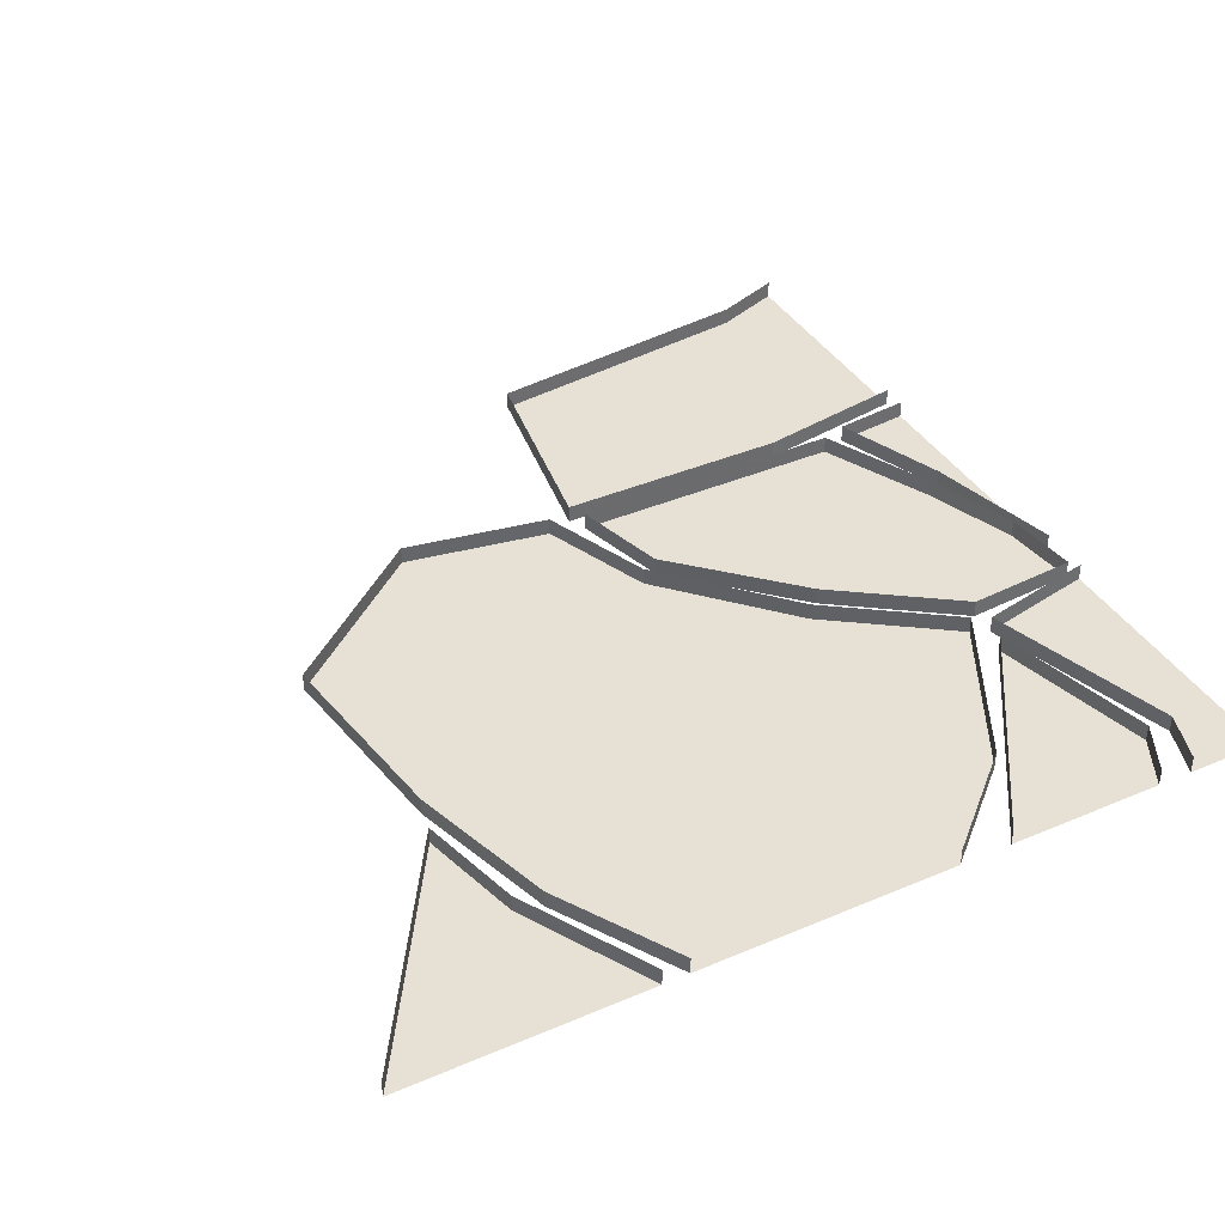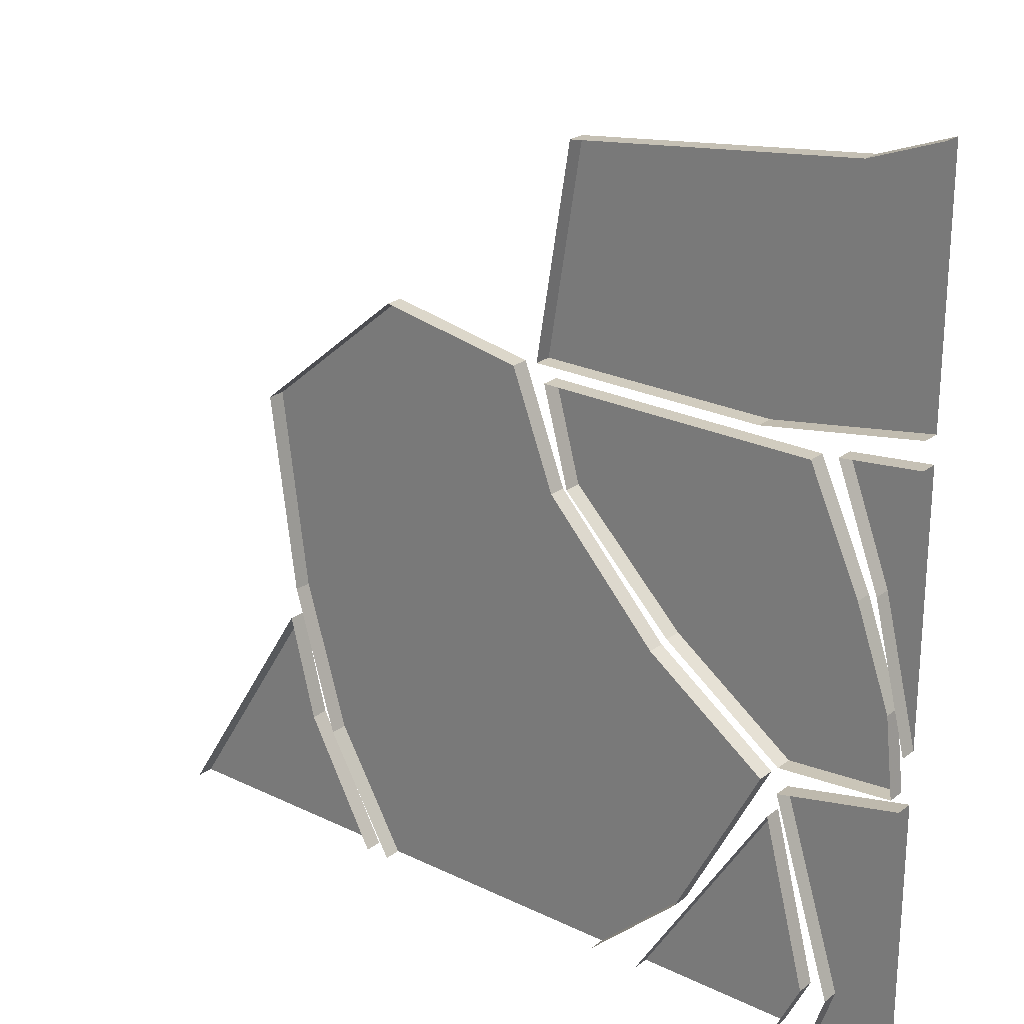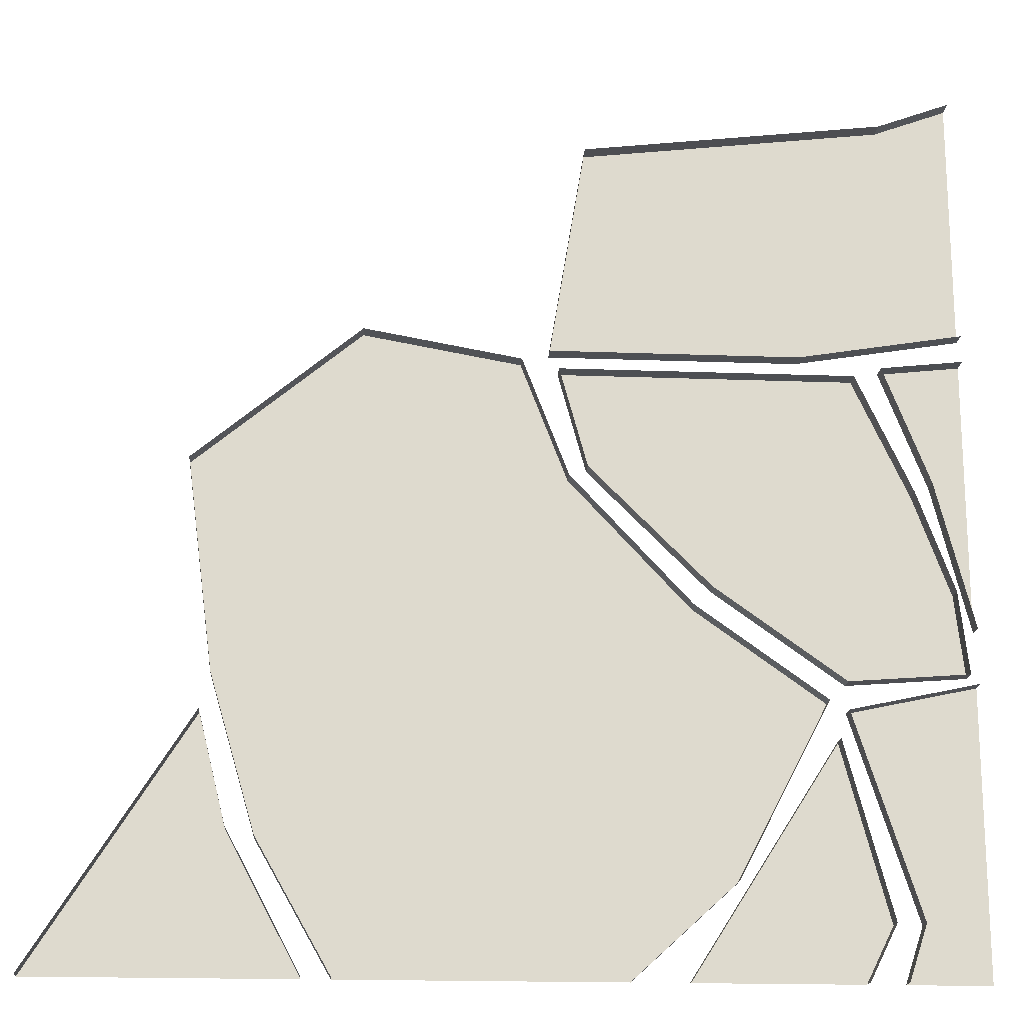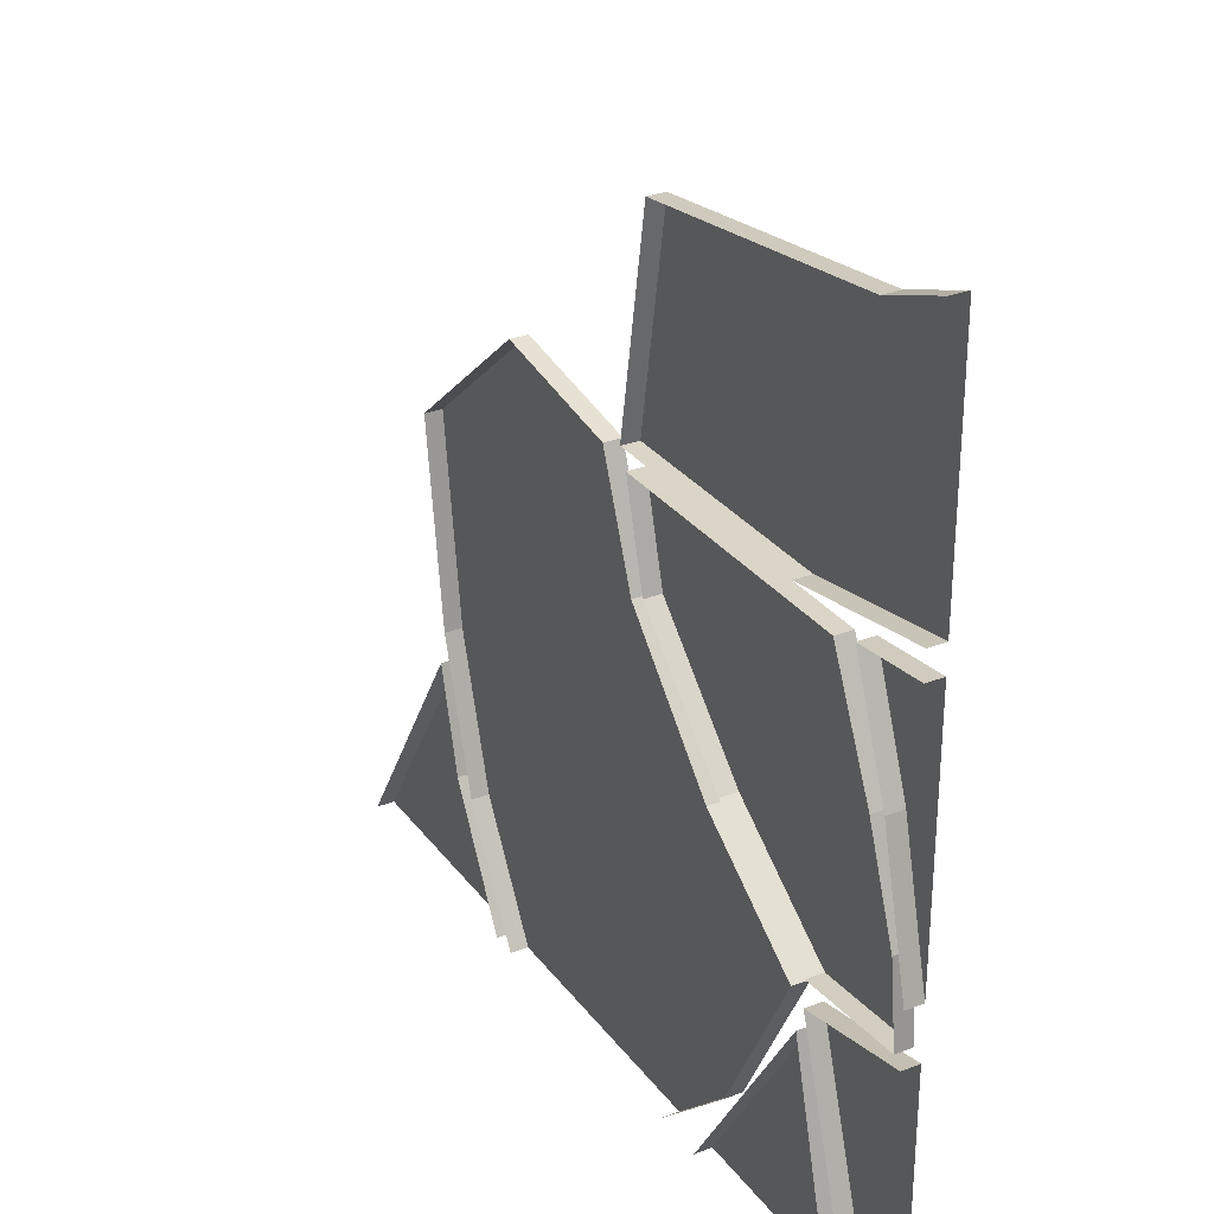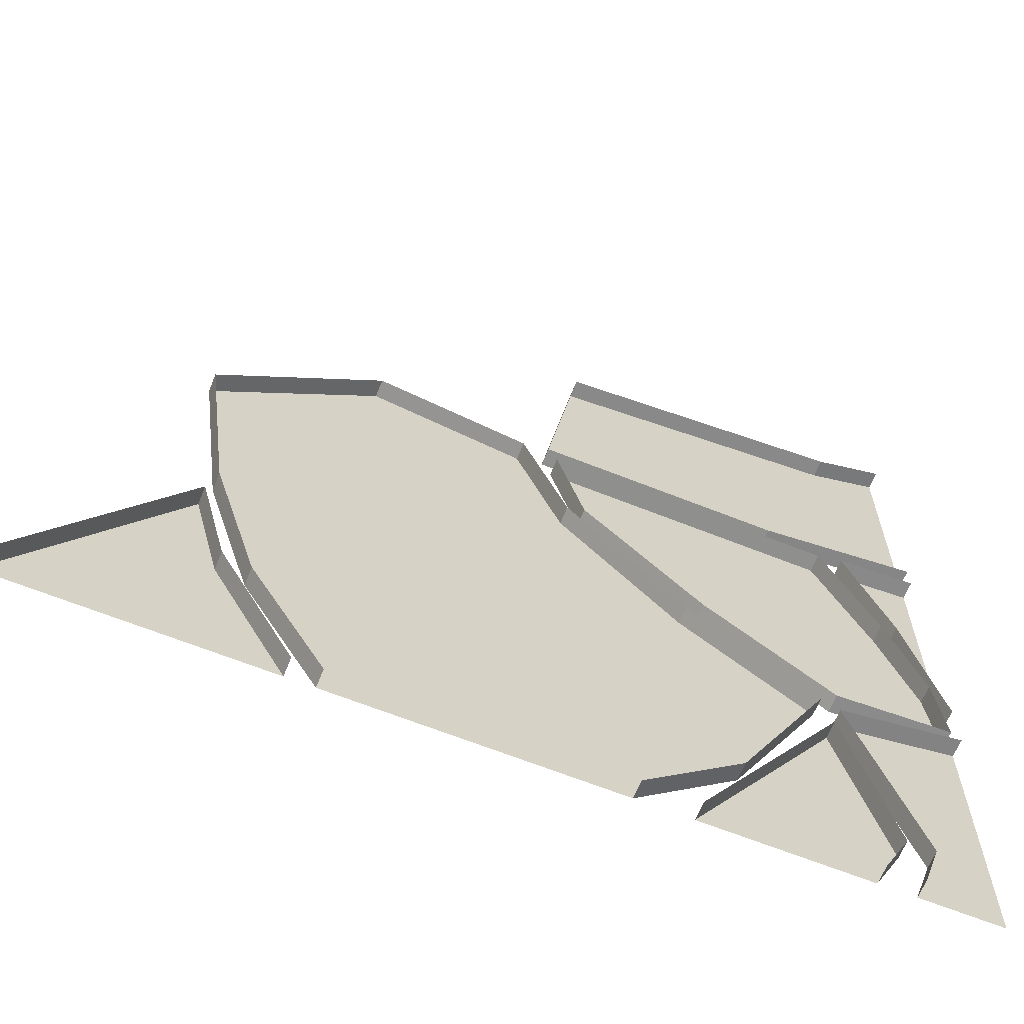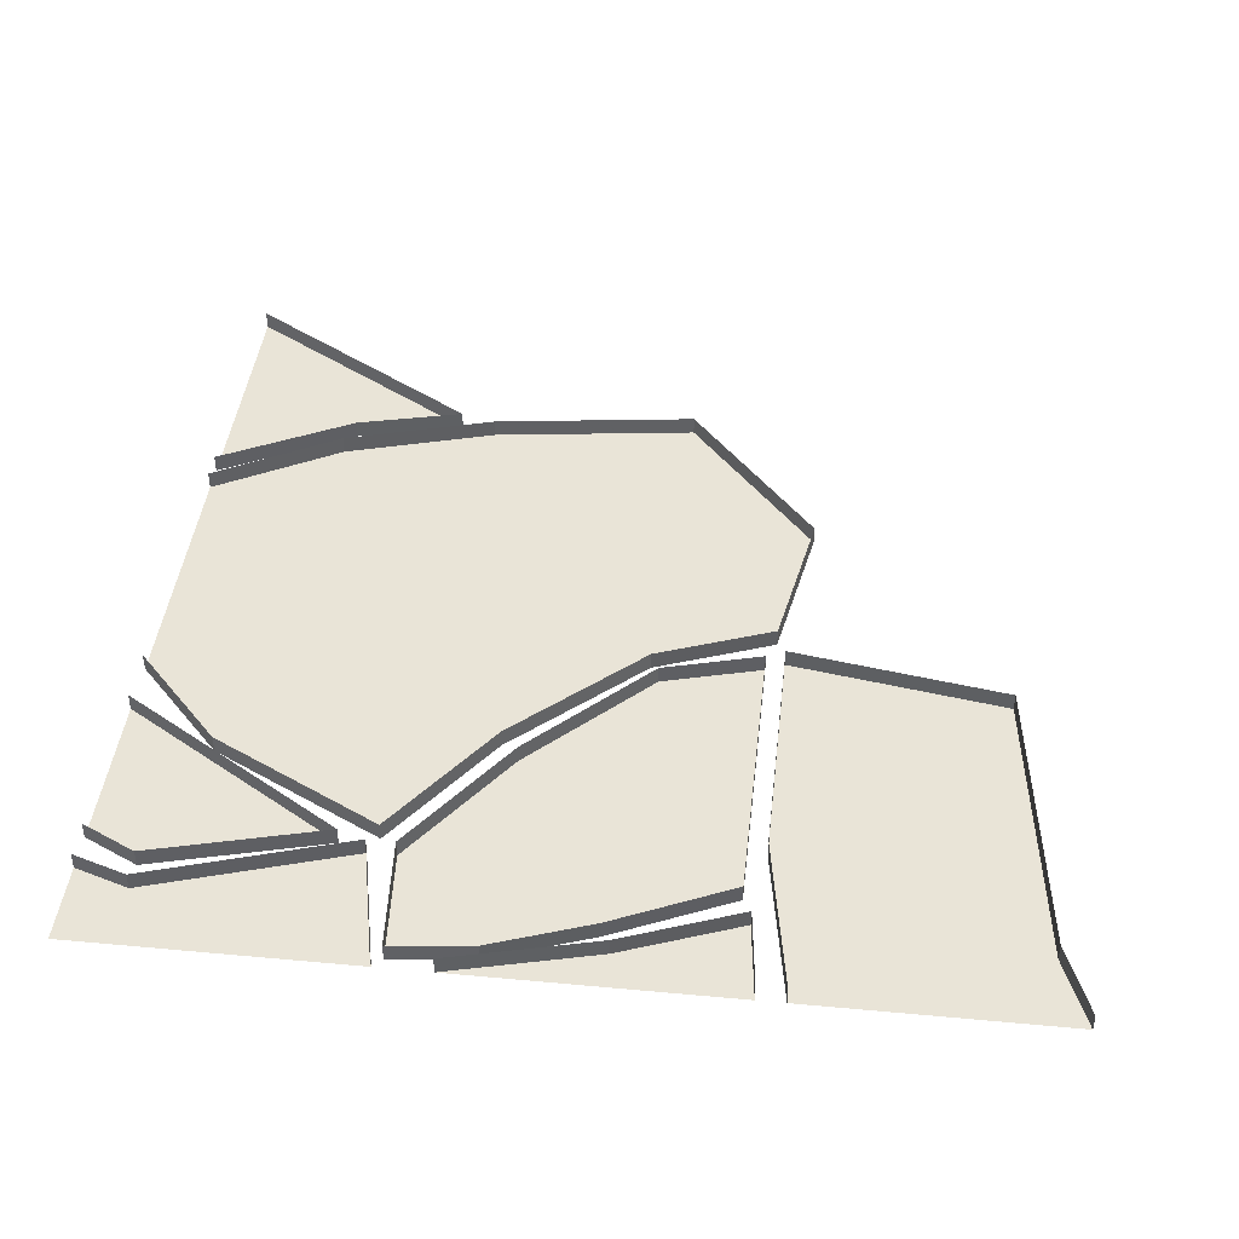
<metadata>
{"format":"obj","ext":"obj","renderer":"f3d","projection":"perspective","resolution":1024,"background":"white","views":[{"elev":39.0,"azim":151.9,"up":"+Y"},{"elev":23.9,"azim":-141.2,"up":"+Z"},{"elev":-18.0,"azim":175.8,"up":"+Z"},{"elev":29.6,"azim":-119.6,"up":"+Z"},{"elev":-65.2,"azim":158.1,"up":"+Z"},{"elev":42.9,"azim":-83.7,"up":"+Y"}]}
</metadata>
<code>
v -0.5 -0.01562 -0.2578
v -0.5 -0.01562 -0.5
v -0.4453 -0.01562 -0.4531
v -0.3906 -0.01562 -0.2812
v -0.3906 0 -0.2812
v -0.5 0 -0.2578
v -0.4297 -0.01562 -0.5
v -0.4297 0 -0.5
v -0.4453 0 -0.4531
v -0.2656 -0.01562 -0.1953
v -0.375 -0.01562 -0.2734
v -0.2969 -0.01562 -0.4219
v 0.125 -0.01562 -0.2578
v -0.1641 -0.01562 -0.08594
v -0.1641 0 -0.08594
v -0.2656 0 -0.1953
v -0.375 0 -0.2734
v -0.2969 0 -0.4219
v -0.2109 -0.01562 -0.5
v 0.08594 -0.01562 -0.3906
v 0.08594 0 -0.3906
v 0.125 0 -0.2578
v 0.1484 -0.01562 -0.07812
v 0.007812 -0.01562 0.03906
v -0.125 -0.01562 0.01562
v -0.125 0 0.01562
v -0.2812 -0.01562 -0.1797
v -0.4062 -0.01562 0.007812
v -0.4531 -0.01562 -0.09375
v -0.3906 -0.01562 -0.2578
v -0.3906 0 -0.2578
v -0.2812 0 -0.1797
v -0.1797 -0.01562 -0.07812
v -0.1562 -0.01562 0.007812
v -0.1562 0 0.007812
v -0.4062 0 0.007812
v -0.4531 0 -0.09375
v -0.4844 -0.01562 -0.1797
v -0.4922 -0.01562 -0.25
v -0.4922 0 -0.25
v 0.02344 -0.01562 -0.5
v 0.02344 0 -0.5
v -0.4375 -0.01562 0.2422
v -0.5 -0.01562 0.04688
v -0.3594 -0.01562 0.02344
v -0.1484 -0.01562 0.02344
v -0.1797 -0.01562 0.2109
v -0.1797 0 0.2109
v -0.4375 0 0.2422
v -0.5 -0.01562 0.2656
v -0.4219 -0.01562 -0.4531
v -0.3984 -0.01562 -0.5
v -0.2578 -0.01562 -0.5
v -0.3828 -0.01562 -0.3047
v -0.3828 0 -0.3047
v -0.4219 0 -0.4531
v -0.3984 0 -0.5
v -0.4688 -0.01562 -0.08594
v -0.4297 -0.01562 0.01562
v -0.5 -0.01562 0.02344
v -0.5 -0.01562 -0.2109
v -0.5 0 -0.2109
v -0.4688 0 -0.08594
v -0.4297 0 0.01562
v -0.5 0 0.02344
v 0.1094 -0.01562 -0.3828
v 0.2656 -0.01562 -0.5
v 0.1328 -0.01562 -0.2891
v 0.1328 0 -0.2891
v 0.1094 0 -0.3828
v 0.04688 -0.01562 -0.5
v 0.007812 0 0.03906
v 0.1484 0 -0.07812
v -0.1797 0 -0.07812
v -0.2109 0 -0.5
v -0.5 0 0.04688
v -0.3594 0 0.02344
v -0.1484 0 0.02344
v -0.2578 0 -0.5
v -0.5 0 0.2656
v -0.4844 0 -0.1797
v 0.2656 0 -0.5
v 0.04688 0 -0.5
f 1 2 3
f 1 3 4
f 3 2 7
f 10 11 12
f 10 12 13
f 10 13 14
f 12 19 20
f 12 20 13
f 13 23 24
f 13 24 14
f 14 24 25
f 41 20 19
f 58 59 60
f 58 60 61
f 1 4 5
f 1 5 6
f 3 7 8
f 3 8 9
f 3 9 4
f 4 9 5
f 10 14 15
f 10 15 16
f 10 16 11
f 11 16 17
f 11 17 12
f 12 17 18
f 12 18 19
f 13 20 21
f 13 21 22
f 13 22 23
f 14 25 26
f 14 26 15
f 27 30 31
f 27 31 32
f 27 32 33
f 28 34 35
f 28 35 36
f 28 36 29
f 29 36 37
f 29 37 38
f 30 39 40
f 30 40 31
f 20 41 42
f 20 42 21
f 43 47 48
f 43 48 49
f 43 49 50
f 51 54 55
f 51 55 56
f 51 56 52
f 52 56 57
f 58 61 62
f 58 62 63
f 58 63 59
f 59 63 64
f 59 64 60
f 60 64 65
f 66 68 69
f 66 69 70
f 66 70 71
f 25 24 72
f 25 72 26
f 23 22 73
f 23 73 24
f 24 73 72
f 33 32 74
f 33 74 34
f 34 74 35
f 19 18 75
f 45 44 76
f 45 76 77
f 45 77 46
f 46 77 78
f 46 78 47
f 47 78 48
f 54 53 79
f 54 79 55
f 50 49 80
f 38 37 81
f 38 81 39
f 39 81 40
f 68 67 82
f 68 82 69
f 71 70 83
f 27 28 29
f 27 29 30
f 27 33 28
f 28 33 34
f 29 38 30
f 30 38 39
f 43 44 45
f 43 45 46
f 43 46 47
f 43 50 44
f 51 52 53
f 51 53 54
f 66 67 68
f 66 71 67

</code>
